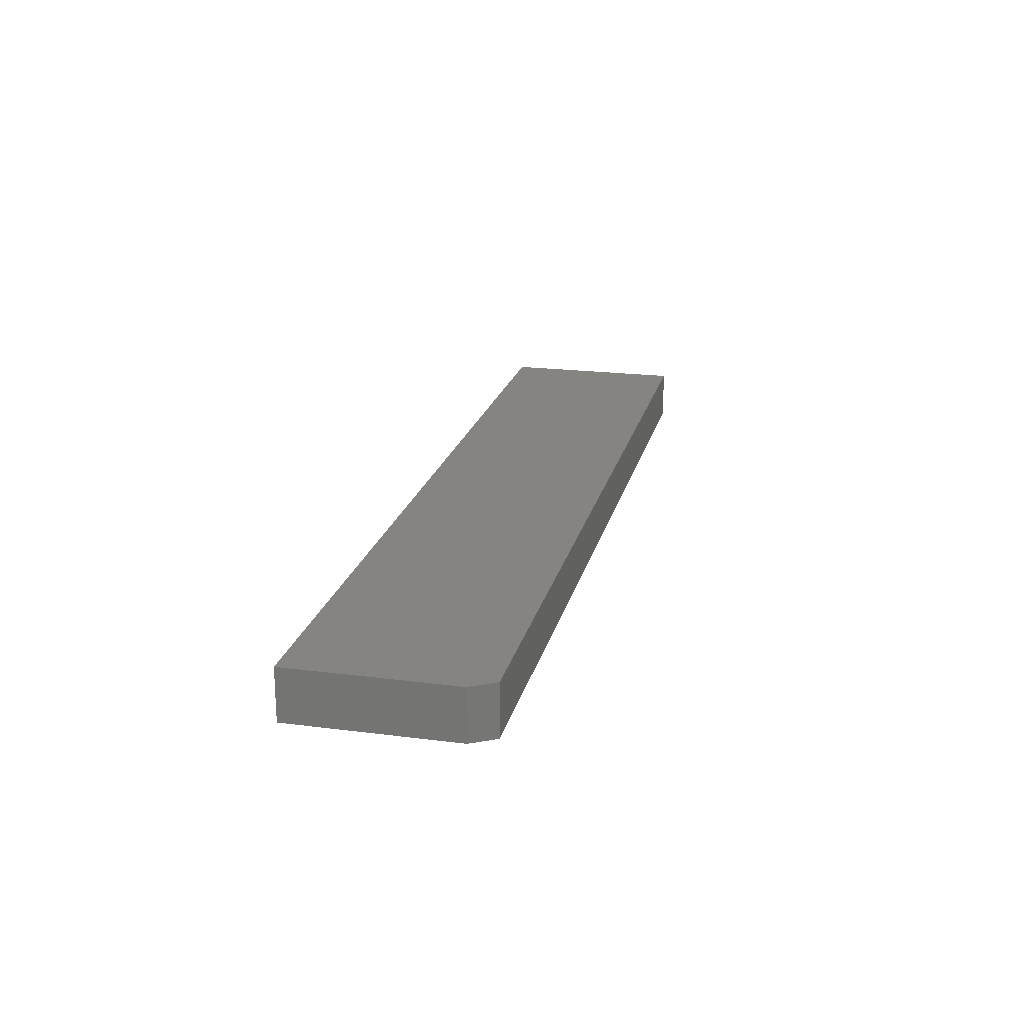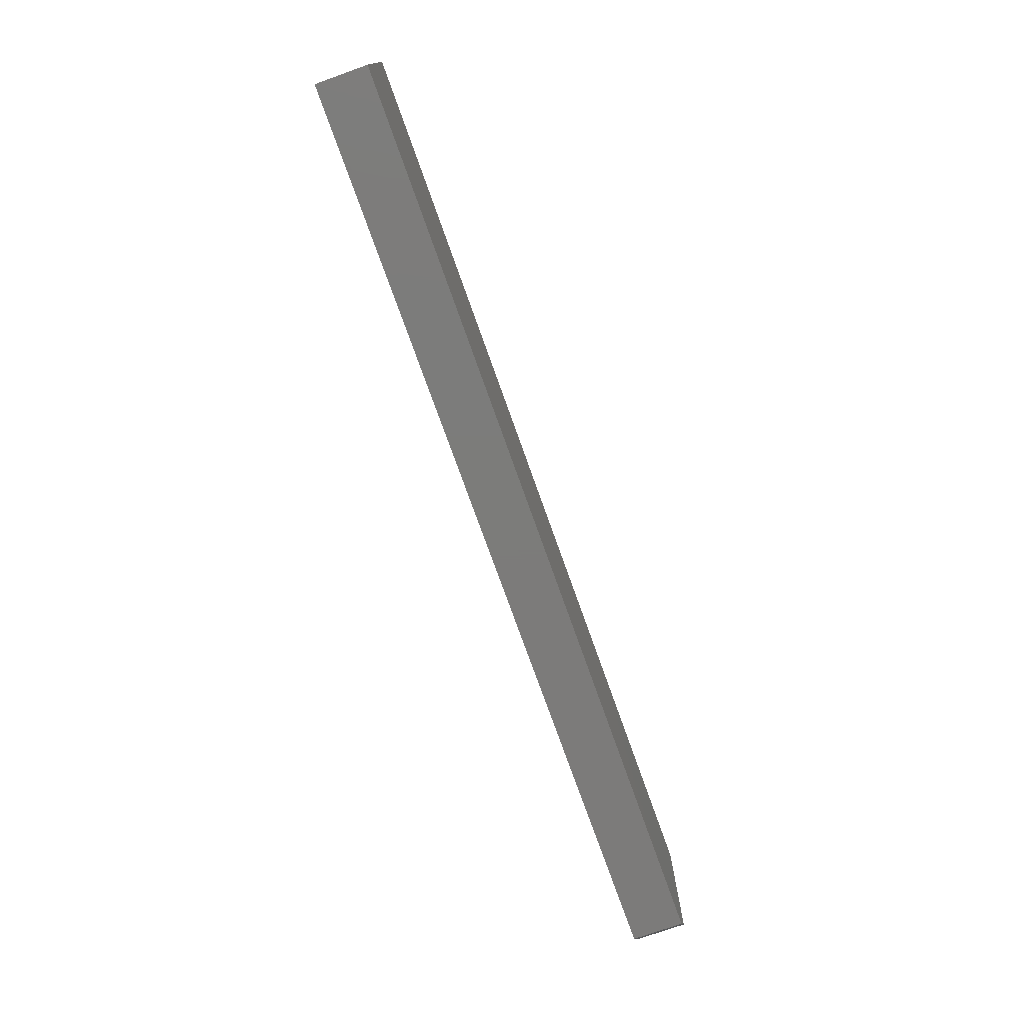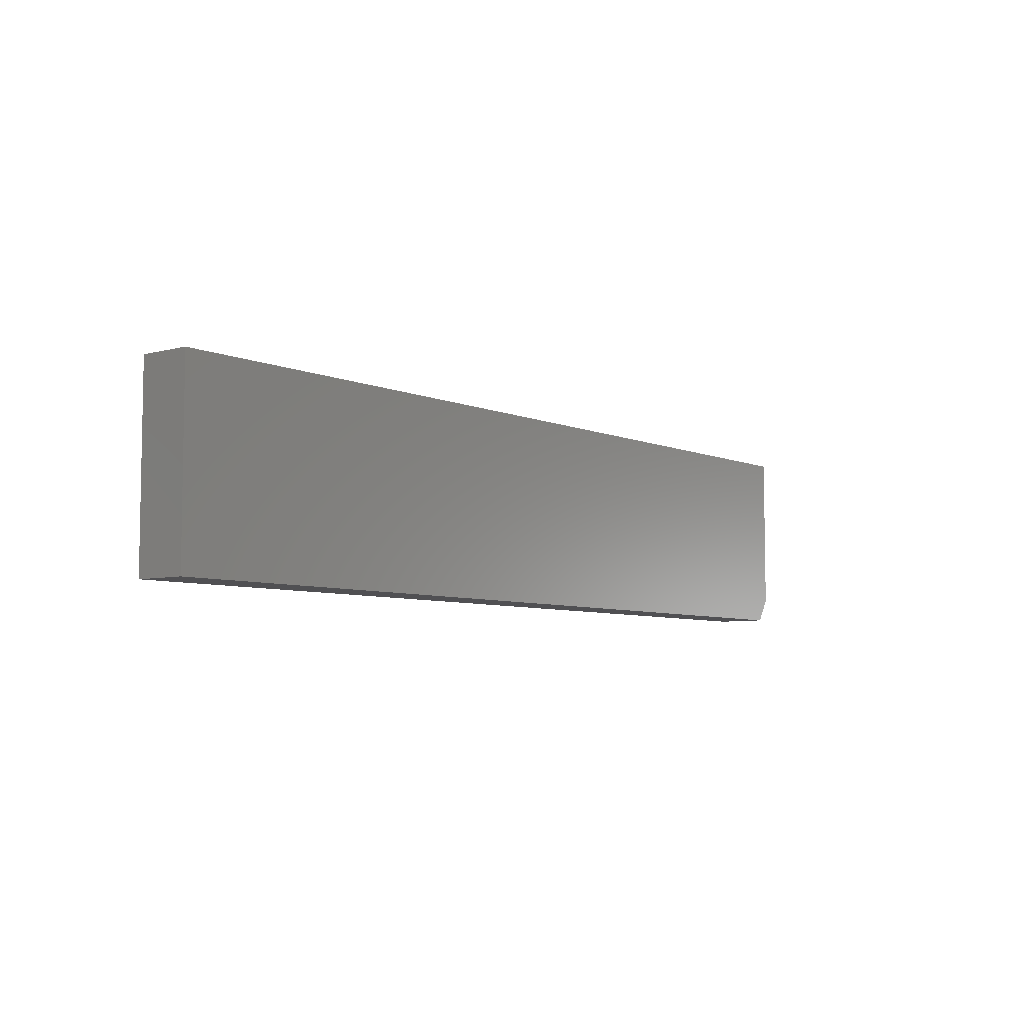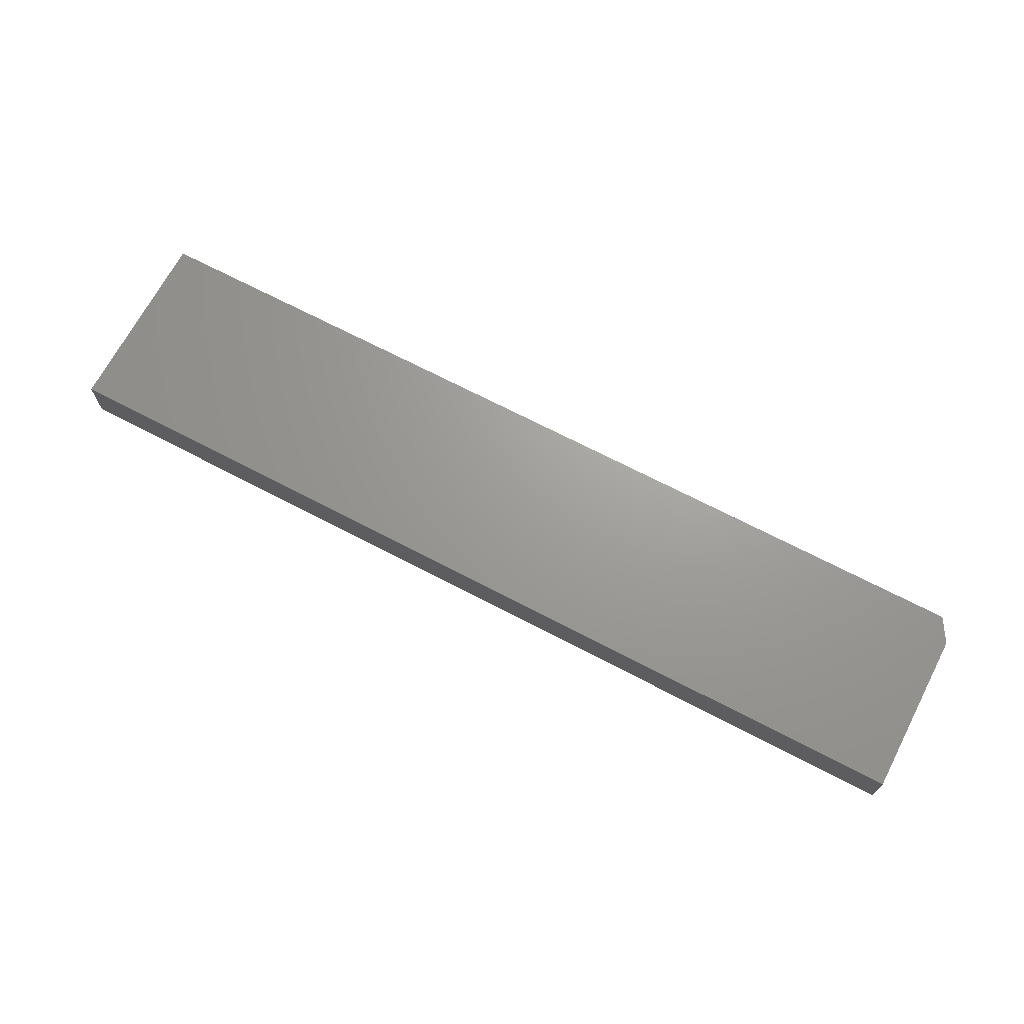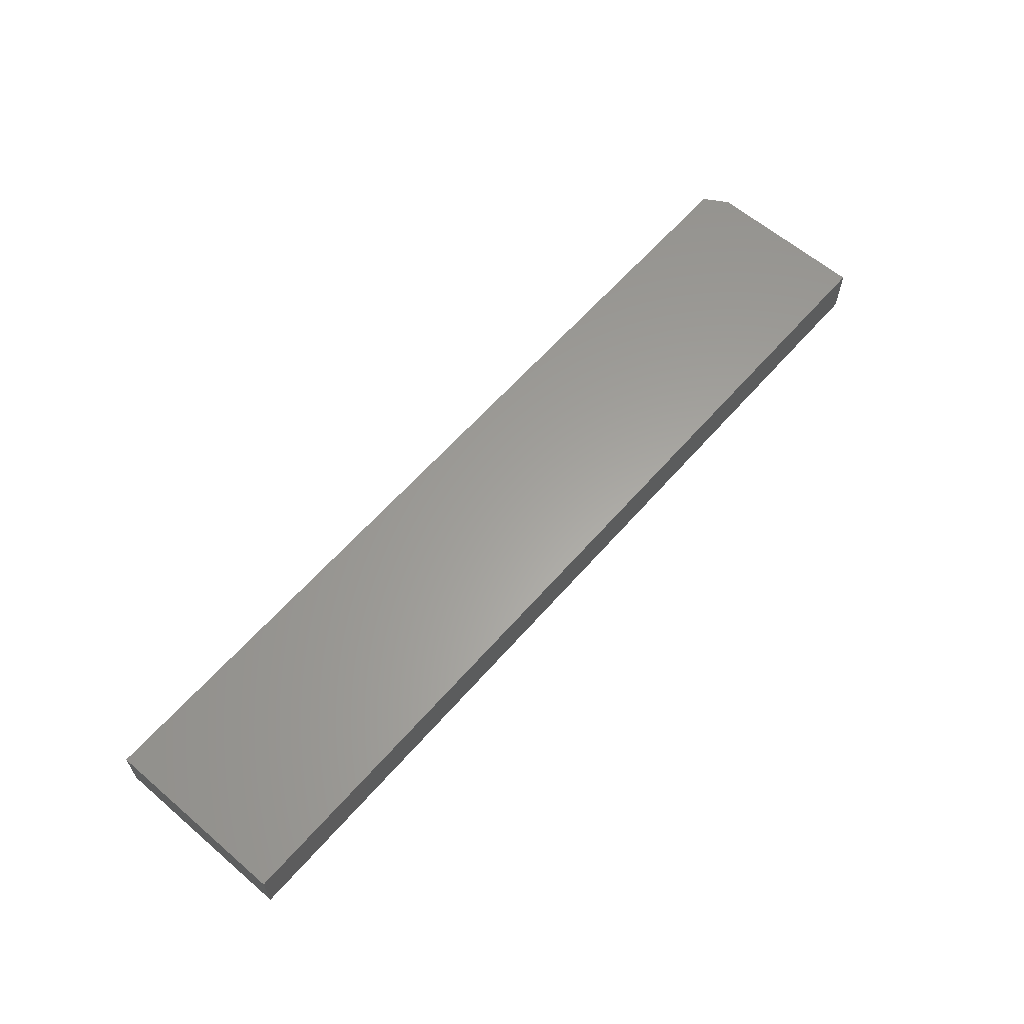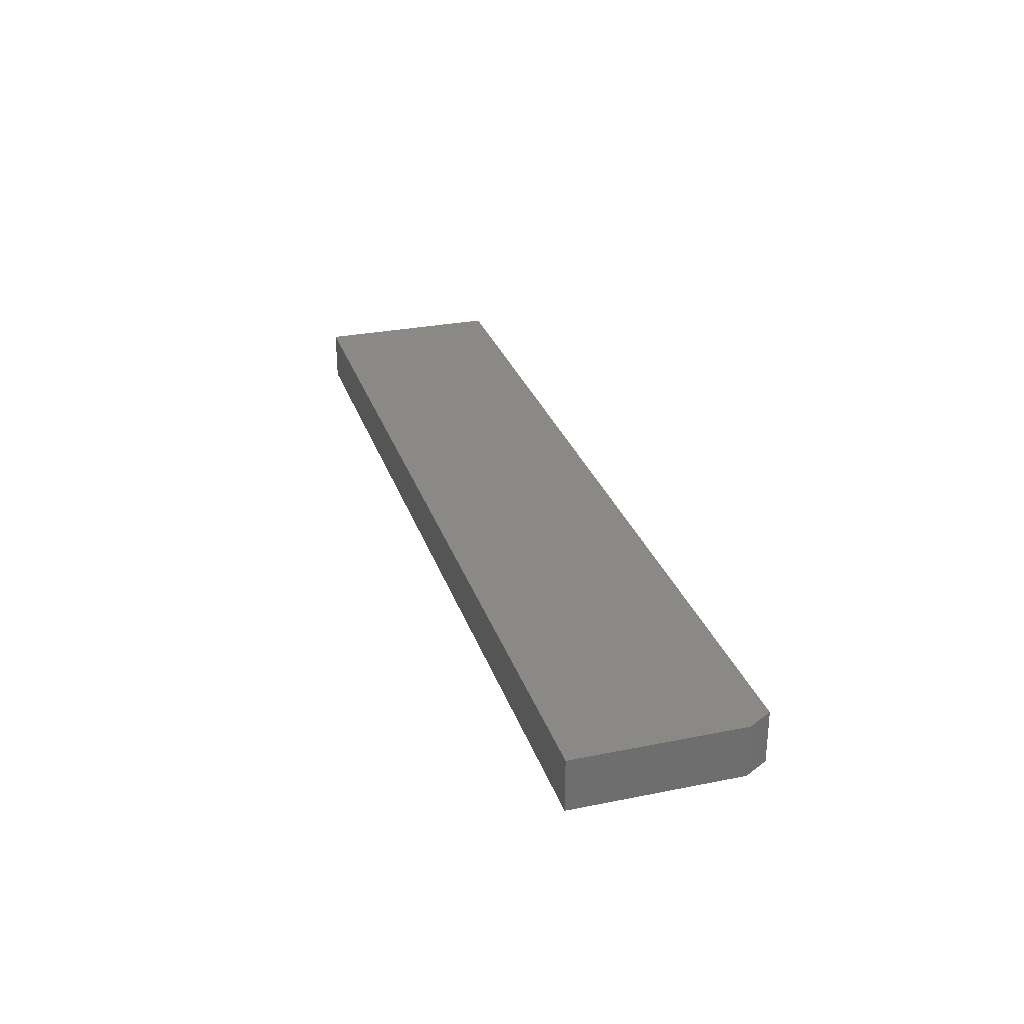
<metadata>
{"format":"stl","ext":"stl","renderer":"f3d","projection":"perspective","resolution":1024,"background":"white","views":[{"elev":20.7,"azim":103.1,"up":"+Y"},{"elev":-75.1,"azim":-70.4,"up":"+Z"},{"elev":-6.3,"azim":-51.7,"up":"+Z"},{"elev":68.9,"azim":27.7,"up":"+Y"},{"elev":61.5,"azim":-49.0,"up":"+Y"},{"elev":28.7,"azim":73.2,"up":"+Y"}]}
</metadata>
<code>
# stl→obj: 10 verts, 16 faces
v 0.75 2.392e-18 0.03906
v 0.75 0.08339 0.03906
v 0.75 1.866e-17 0.3047
v 0.75 0.08339 0.3047
v -0.75 1.866e-17 0.3047
v -0.75 0 0
v 0.7266 0 0
v -0.75 0.08339 -5.106e-18
v -0.75 0.08339 0.3047
v 0.7266 0.08339 -5.106e-18
f 1 2 3
f 3 2 4
f 5 6 3
f 3 6 7
f 3 7 1
f 8 9 10
f 10 9 4
f 10 4 2
f 6 8 7
f 7 8 10
f 2 1 10
f 10 1 7
f 6 5 8
f 8 5 9
f 9 5 4
f 4 5 3

</code>
